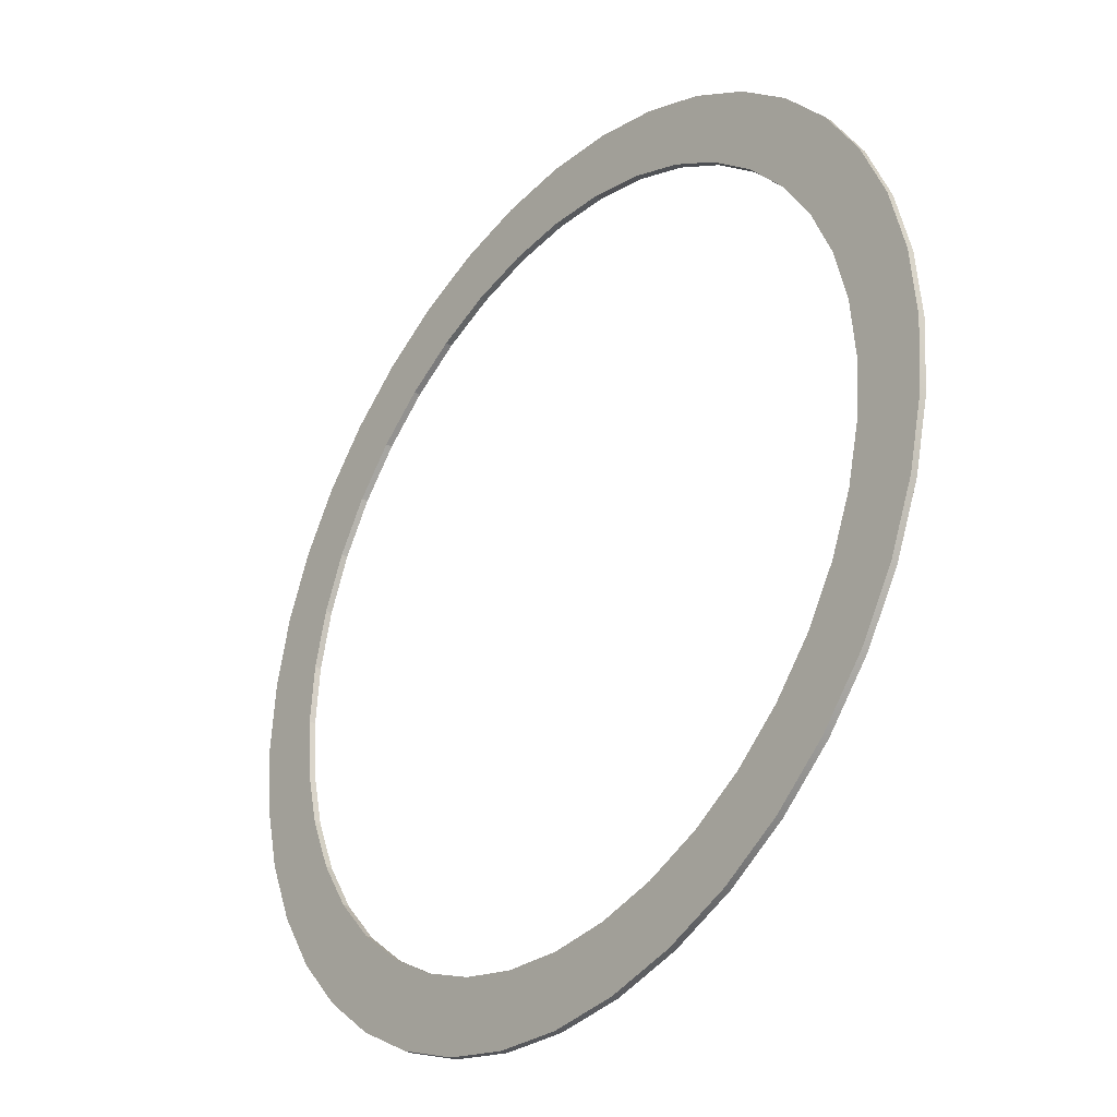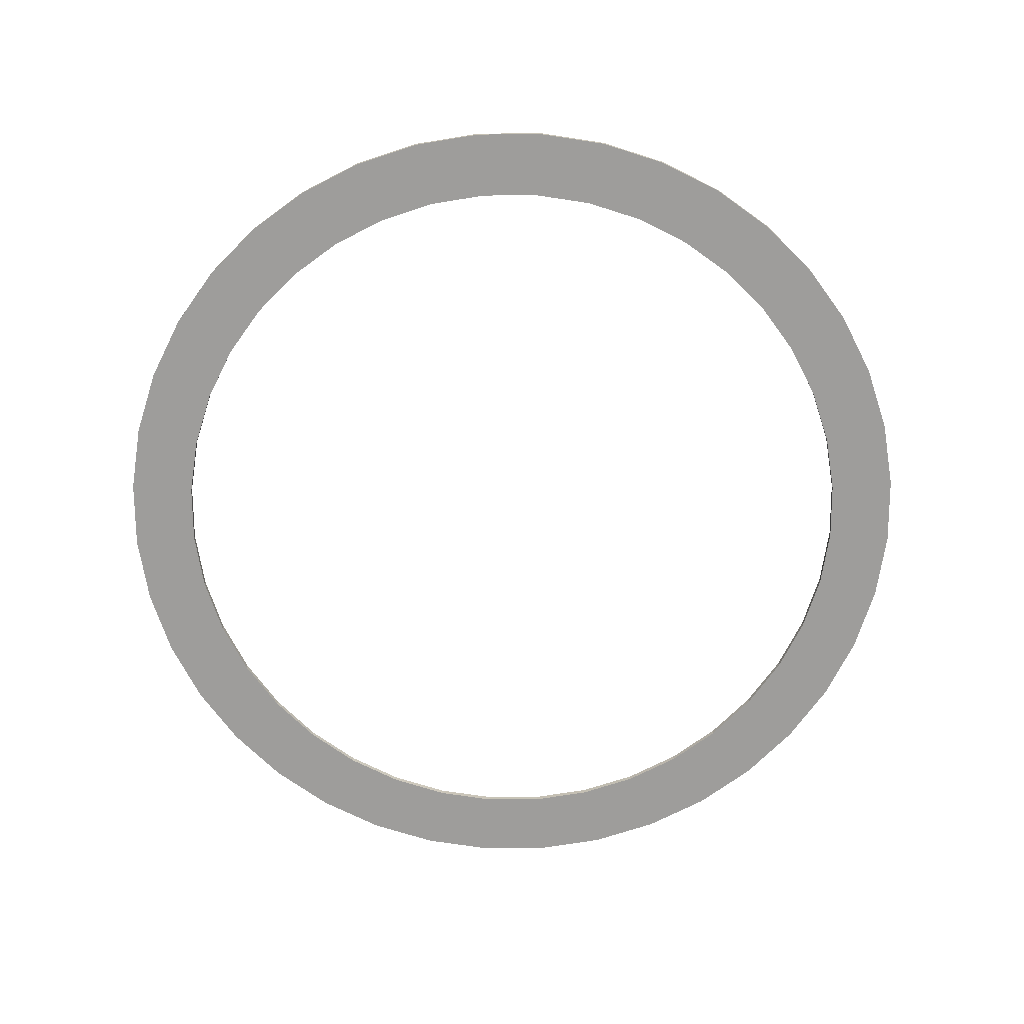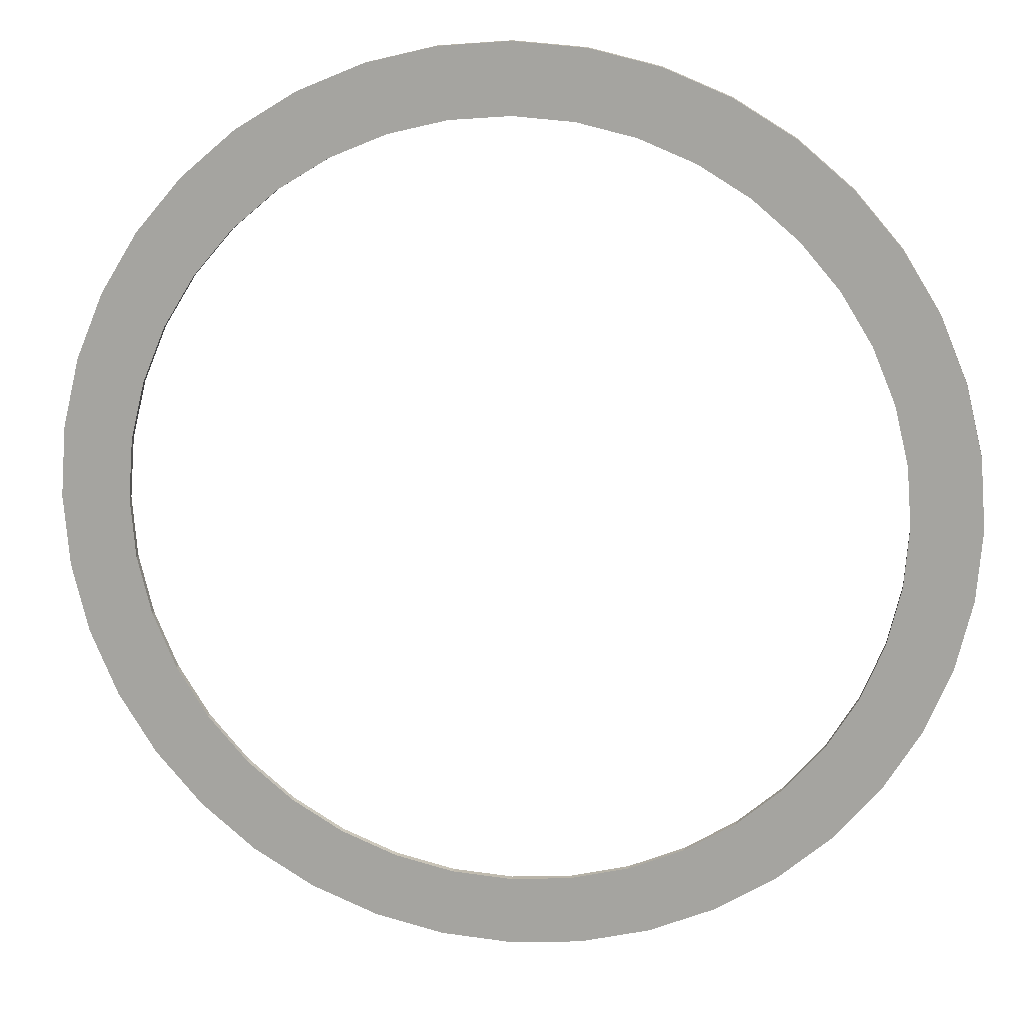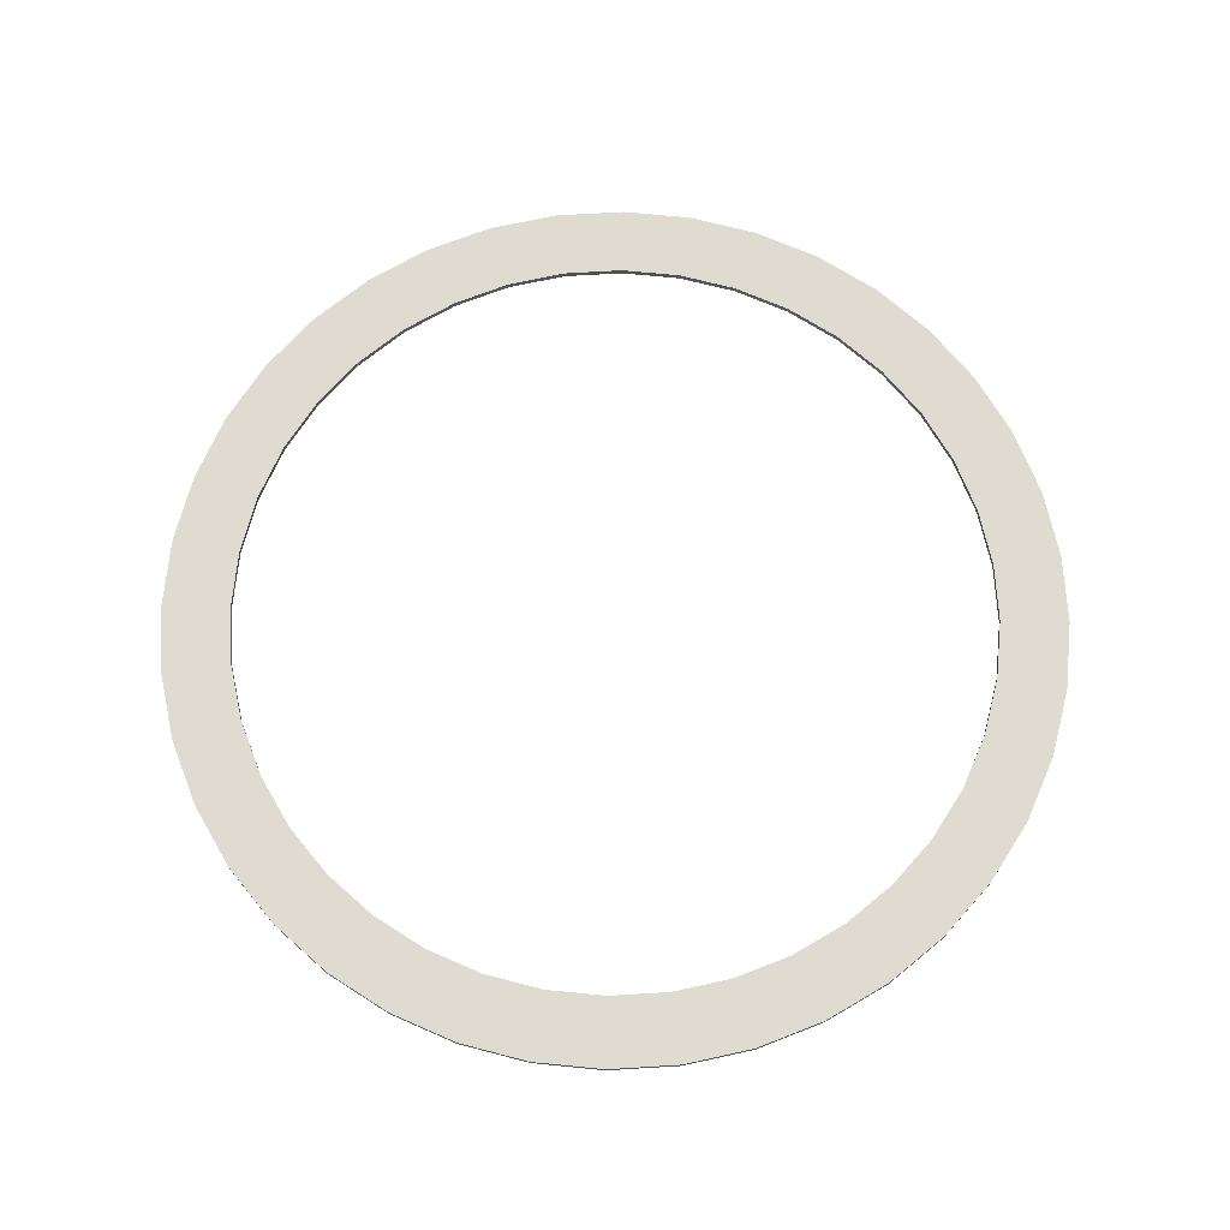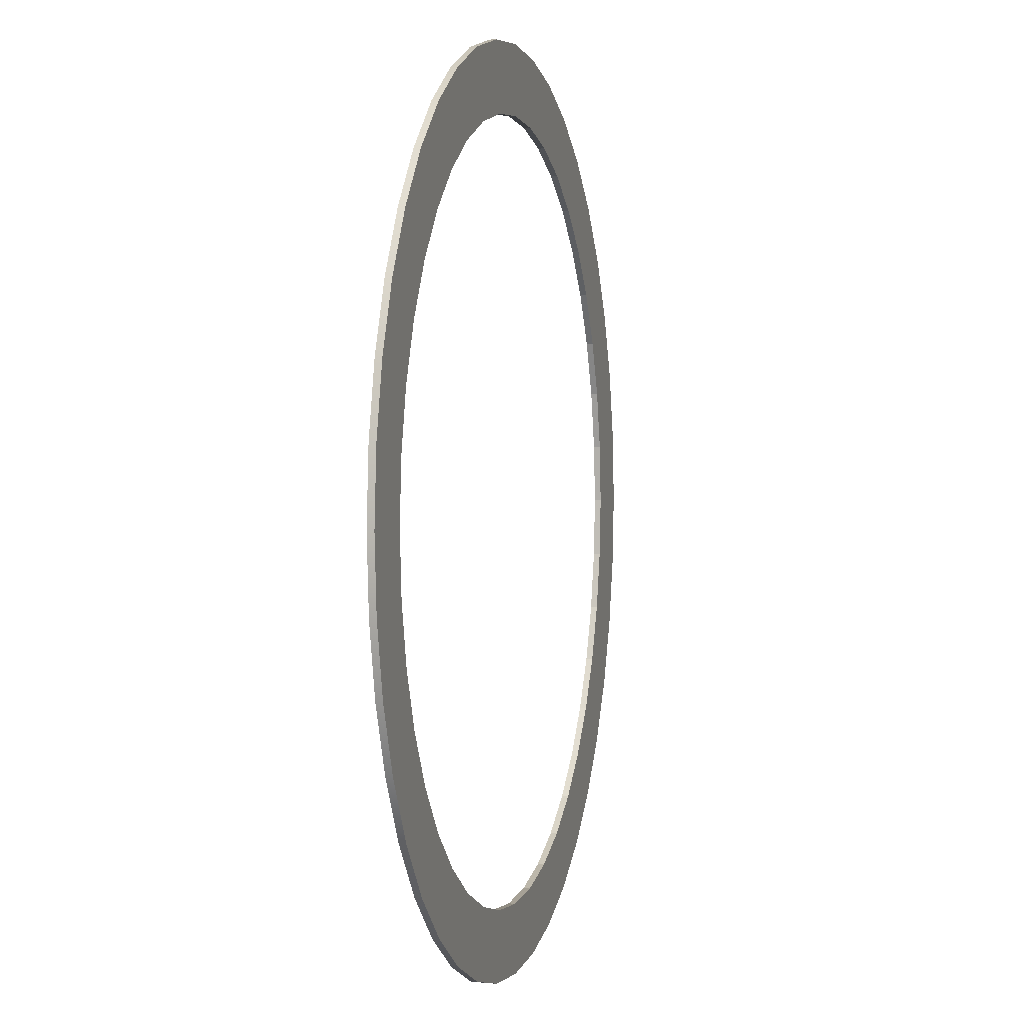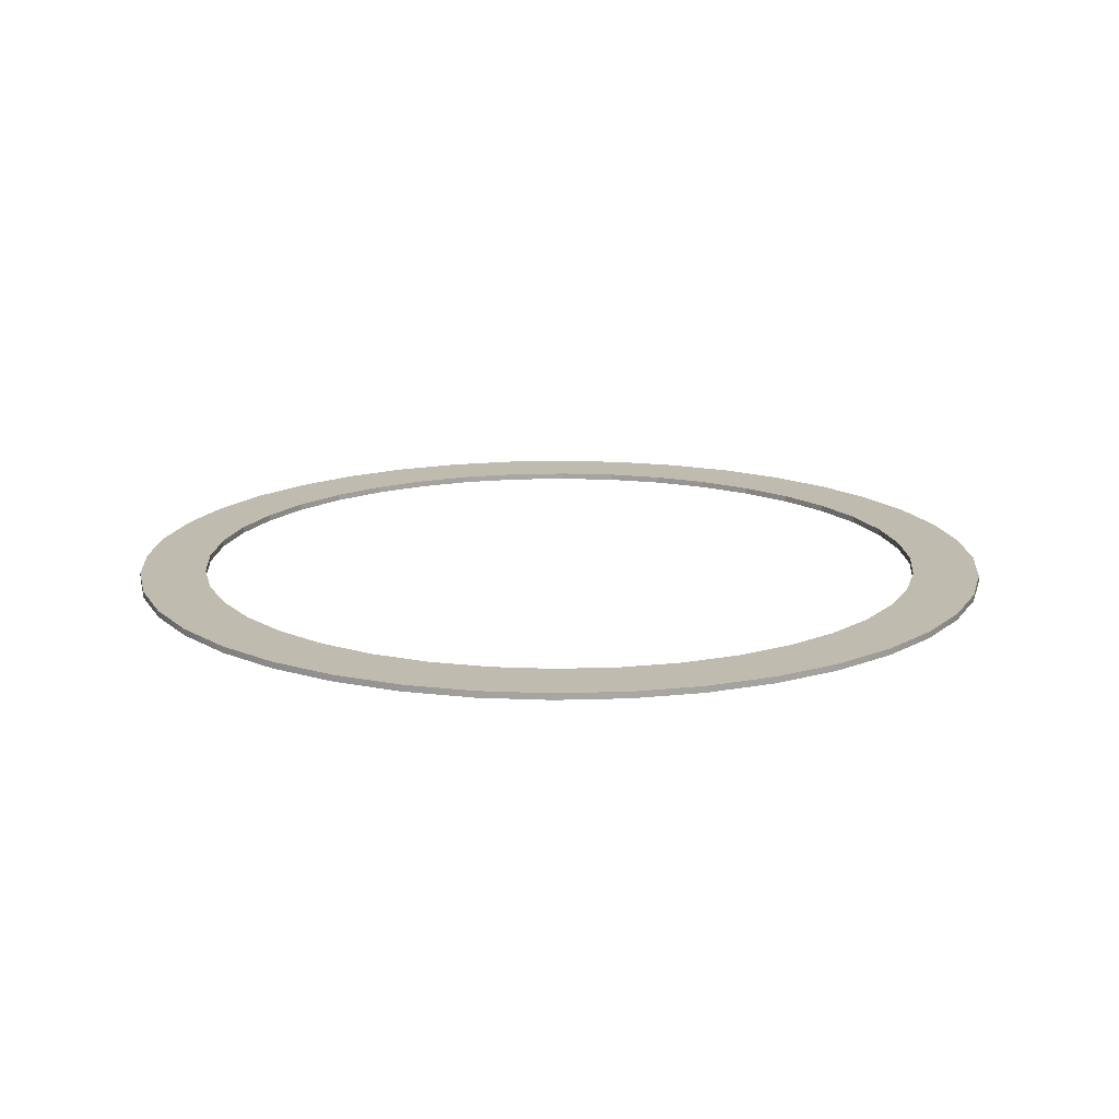
<metadata>
{"format":"obj","ext":"obj","renderer":"f3d","projection":"perspective","resolution":1024,"background":"white","views":[{"elev":-32.8,"azim":50.9,"up":"+Z"},{"elev":-70.6,"azim":130.8,"up":"+Y"},{"elev":15.0,"azim":-171.7,"up":"+Z"},{"elev":70.1,"azim":172.1,"up":"+Y"},{"elev":2.0,"azim":104.5,"up":"+Z"},{"elev":15.9,"azim":-35.3,"up":"+Y"}]}
</metadata>
<code>
v 4.648 -0.04042 -0.7362
v 4.476 -0.04042 -1.454
v 4.193 -0.04042 -2.136
v 3.807 -0.04042 -2.766
v 3.328 -0.04042 -3.328
v 2.766 -0.04042 -3.807
v 2.136 -0.04042 -4.193
v 1.454 -0.04042 -4.476
v 0.7362 -0.04042 -4.648
v 1e-06 -0.04042 -4.706
v -0.7362 -0.04042 -4.648
v -1.454 -0.04042 -4.476
v -2.136 -0.04042 -4.193
v -2.766 -0.04042 -3.807
v -3.328 -0.04042 -3.328
v -3.807 -0.04042 -2.766
v -4.193 -0.04042 -2.136
v -4.476 -0.04042 -1.454
v -4.648 -0.04042 -0.7362
v -4.706 -0.04042 -0
v -4.648 -0.04042 0.7362
v -4.476 -0.04042 1.454
v -4.193 -0.04042 2.136
v -3.807 -0.04042 2.766
v -3.328 -0.04042 3.328
v -2.766 -0.04042 3.807
v -2.136 -0.04042 4.193
v -1.454 -0.04042 4.476
v -0.7362 -0.04042 4.648
v -0 -0.04042 4.706
v 0.7362 -0.04042 4.648
v 1.454 -0.04042 4.476
v 2.136 -0.04042 4.193
v 2.766 -0.04042 3.807
v 3.328 -0.04042 3.328
v 3.807 -0.04042 2.766
v 4.193 -0.04042 2.136
v 4.476 -0.04042 1.454
v 4.648 -0.04042 0.7362
v 4.706 -0.04042 0
v 5.487 -0.04042 -0.8691
v 5.284 -0.04042 -1.717
v 4.95 -0.04042 -2.522
v 4.495 -0.04042 -3.265
v 3.928 -0.04042 -3.928
v 3.265 -0.04042 -4.495
v 2.522 -0.04042 -4.95
v 1.717 -0.04042 -5.284
v 0.8691 -0.04042 -5.487
v 1e-06 -0.04042 -5.556
v -0.8691 -0.04042 -5.487
v -1.717 -0.04042 -5.284
v -2.522 -0.04042 -4.95
v -3.265 -0.04042 -4.495
v -3.928 -0.04042 -3.928
v -4.495 -0.04042 -3.265
v -4.95 -0.04042 -2.522
v -5.284 -0.04042 -1.717
v -5.487 -0.04042 -0.8691
v -5.556 -0.04042 -1e-06
v -5.487 -0.04042 0.8691
v -5.284 -0.04042 1.717
v -4.95 -0.04042 2.522
v -4.495 -0.04042 3.265
v -3.928 -0.04042 3.928
v -3.265 -0.04042 4.495
v -2.522 -0.04042 4.95
v -1.717 -0.04042 5.284
v -0.8691 -0.04042 5.487
v -1e-06 -0.04042 5.556
v 0.8691 -0.04042 5.487
v 1.717 -0.04042 5.284
v 2.522 -0.04042 4.95
v 3.265 -0.04042 4.495
v 3.928 -0.04042 3.928
v 4.495 -0.04042 3.265
v 4.95 -0.04042 2.522
v 5.284 -0.04042 1.717
v 5.487 -0.04042 0.8691
v 5.556 -0.04042 0
v 5.487 0.04042 -0.8691
v 5.284 0.04042 -1.717
v 4.95 0.04042 -2.522
v 4.495 0.04042 -3.265
v 3.928 0.04042 -3.928
v 3.265 0.04042 -4.495
v 2.522 0.04042 -4.95
v 1.717 0.04042 -5.284
v 0.8691 0.04042 -5.487
v 1e-06 0.04042 -5.556
v -0.8691 0.04042 -5.487
v -1.717 0.04042 -5.284
v -2.522 0.04042 -4.95
v -3.265 0.04042 -4.495
v -3.928 0.04042 -3.928
v -4.495 0.04042 -3.265
v -4.95 0.04042 -2.522
v -5.284 0.04042 -1.717
v -5.487 0.04042 -0.8691
v -5.556 0.04042 -1e-06
v -5.487 0.04042 0.8691
v -5.284 0.04042 1.717
v -4.95 0.04042 2.522
v -4.495 0.04042 3.265
v -3.928 0.04042 3.928
v -3.265 0.04042 4.495
v -2.522 0.04042 4.95
v -1.717 0.04042 5.284
v -0.8691 0.04042 5.487
v -1e-06 0.04042 5.556
v 0.8691 0.04042 5.487
v 1.717 0.04042 5.284
v 2.522 0.04042 4.95
v 3.265 0.04042 4.495
v 3.928 0.04042 3.928
v 4.495 0.04042 3.265
v 4.95 0.04042 2.522
v 5.284 0.04042 1.717
v 5.487 0.04042 0.8691
v 5.556 0.04042 0
v 4.648 0.04042 -0.7362
v 4.476 0.04042 -1.454
v 4.193 0.04042 -2.136
v 3.807 0.04042 -2.766
v 3.328 0.04042 -3.328
v 2.766 0.04042 -3.807
v 2.136 0.04042 -4.193
v 1.454 0.04042 -4.476
v 0.7362 0.04042 -4.648
v 1e-06 0.04042 -4.706
v -0.7362 0.04042 -4.648
v -1.454 0.04042 -4.476
v -2.136 0.04042 -4.193
v -2.766 0.04042 -3.807
v -3.328 0.04042 -3.328
v -3.807 0.04042 -2.766
v -4.193 0.04042 -2.136
v -4.476 0.04042 -1.454
v -4.648 0.04042 -0.7362
v -4.706 0.04042 -0
v -4.648 0.04042 0.7362
v -4.476 0.04042 1.454
v -4.193 0.04042 2.136
v -3.807 0.04042 2.766
v -3.328 0.04042 3.328
v -2.766 0.04042 3.807
v -2.136 0.04042 4.193
v -1.454 0.04042 4.476
v -0.7362 0.04042 4.648
v -0 0.04042 4.706
v 0.7362 0.04042 4.648
v 1.454 0.04042 4.476
v 2.136 0.04042 4.193
v 2.766 0.04042 3.807
v 3.328 0.04042 3.328
v 3.807 0.04042 2.766
v 4.193 0.04042 2.136
v 4.476 0.04042 1.454
v 4.648 0.04042 0.7362
v 4.706 0.04042 0
f 1 2 42 41
f 2 3 43 42
f 3 4 44 43
f 4 5 45 44
f 5 6 46 45
f 6 7 47 46
f 7 8 48 47
f 8 9 49 48
f 9 10 50 49
f 10 11 51 50
f 11 12 52 51
f 12 13 53 52
f 13 14 54 53
f 14 15 55 54
f 15 16 56 55
f 16 17 57 56
f 17 18 58 57
f 18 19 59 58
f 19 20 60 59
f 20 21 61 60
f 21 22 62 61
f 22 23 63 62
f 23 24 64 63
f 24 25 65 64
f 25 26 66 65
f 26 27 67 66
f 27 28 68 67
f 28 29 69 68
f 29 30 70 69
f 30 31 71 70
f 31 32 72 71
f 32 33 73 72
f 33 34 74 73
f 34 35 75 74
f 35 36 76 75
f 36 37 77 76
f 37 38 78 77
f 38 39 79 78
f 39 40 80 79
f 40 1 41 80
f 41 42 82 81
f 42 43 83 82
f 43 44 84 83
f 44 45 85 84
f 45 46 86 85
f 46 47 87 86
f 47 48 88 87
f 48 49 89 88
f 49 50 90 89
f 50 51 91 90
f 51 52 92 91
f 52 53 93 92
f 53 54 94 93
f 54 55 95 94
f 55 56 96 95
f 56 57 97 96
f 57 58 98 97
f 58 59 99 98
f 59 60 100 99
f 60 61 101 100
f 61 62 102 101
f 62 63 103 102
f 63 64 104 103
f 64 65 105 104
f 65 66 106 105
f 66 67 107 106
f 67 68 108 107
f 68 69 109 108
f 69 70 110 109
f 70 71 111 110
f 71 72 112 111
f 72 73 113 112
f 73 74 114 113
f 74 75 115 114
f 75 76 116 115
f 76 77 117 116
f 77 78 118 117
f 78 79 119 118
f 79 80 120 119
f 80 41 81 120
f 81 82 122 121
f 82 83 123 122
f 83 84 124 123
f 84 85 125 124
f 85 86 126 125
f 86 87 127 126
f 87 88 128 127
f 88 89 129 128
f 89 90 130 129
f 90 91 131 130
f 91 92 132 131
f 92 93 133 132
f 93 94 134 133
f 94 95 135 134
f 95 96 136 135
f 96 97 137 136
f 97 98 138 137
f 98 99 139 138
f 99 100 140 139
f 100 101 141 140
f 101 102 142 141
f 102 103 143 142
f 103 104 144 143
f 104 105 145 144
f 105 106 146 145
f 106 107 147 146
f 107 108 148 147
f 108 109 149 148
f 109 110 150 149
f 110 111 151 150
f 111 112 152 151
f 112 113 153 152
f 113 114 154 153
f 114 115 155 154
f 115 116 156 155
f 116 117 157 156
f 117 118 158 157
f 118 119 159 158
f 119 120 160 159
f 120 81 121 160
f 2 1 121 122
f 1 40 160 121
f 40 39 159 160
f 39 38 158 159
f 38 37 157 158
f 37 36 156 157
f 36 35 155 156
f 35 34 154 155
f 34 33 153 154
f 33 32 152 153
f 32 31 151 152
f 31 30 150 151
f 30 29 149 150
f 29 28 148 149
f 28 27 147 148
f 27 26 146 147
f 26 25 145 146
f 25 24 144 145
f 24 23 143 144
f 23 22 142 143
f 22 21 141 142
f 21 20 140 141
f 20 19 139 140
f 19 18 138 139
f 18 17 137 138
f 17 16 136 137
f 16 15 135 136
f 15 14 134 135
f 14 13 133 134
f 13 12 132 133
f 12 11 131 132
f 11 10 130 131
f 10 9 129 130
f 9 8 128 129
f 8 7 127 128
f 7 6 126 127
f 6 5 125 126
f 5 4 124 125
f 4 3 123 124
f 3 2 122 123

</code>
